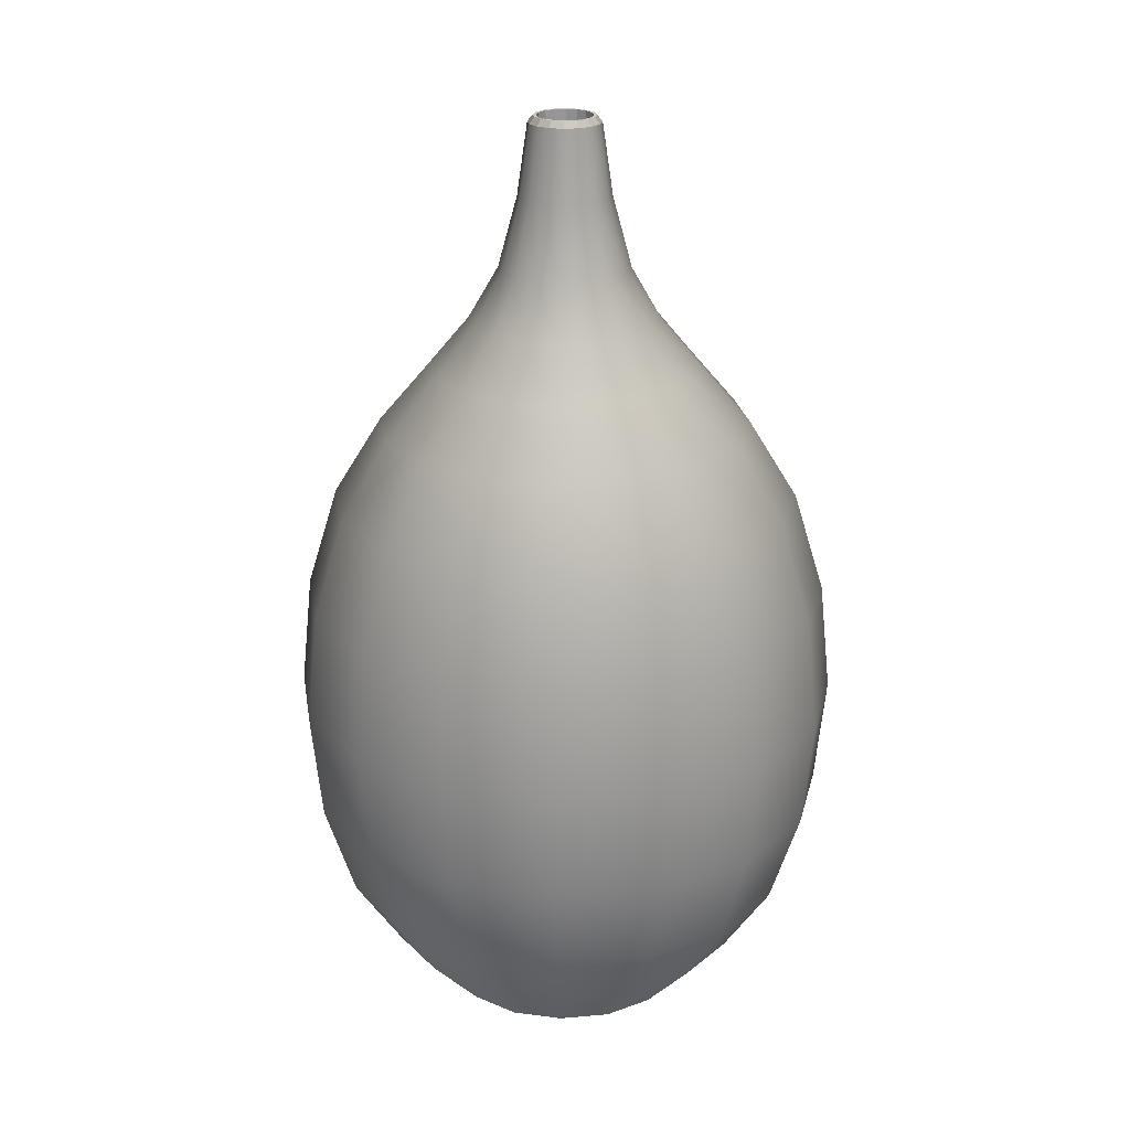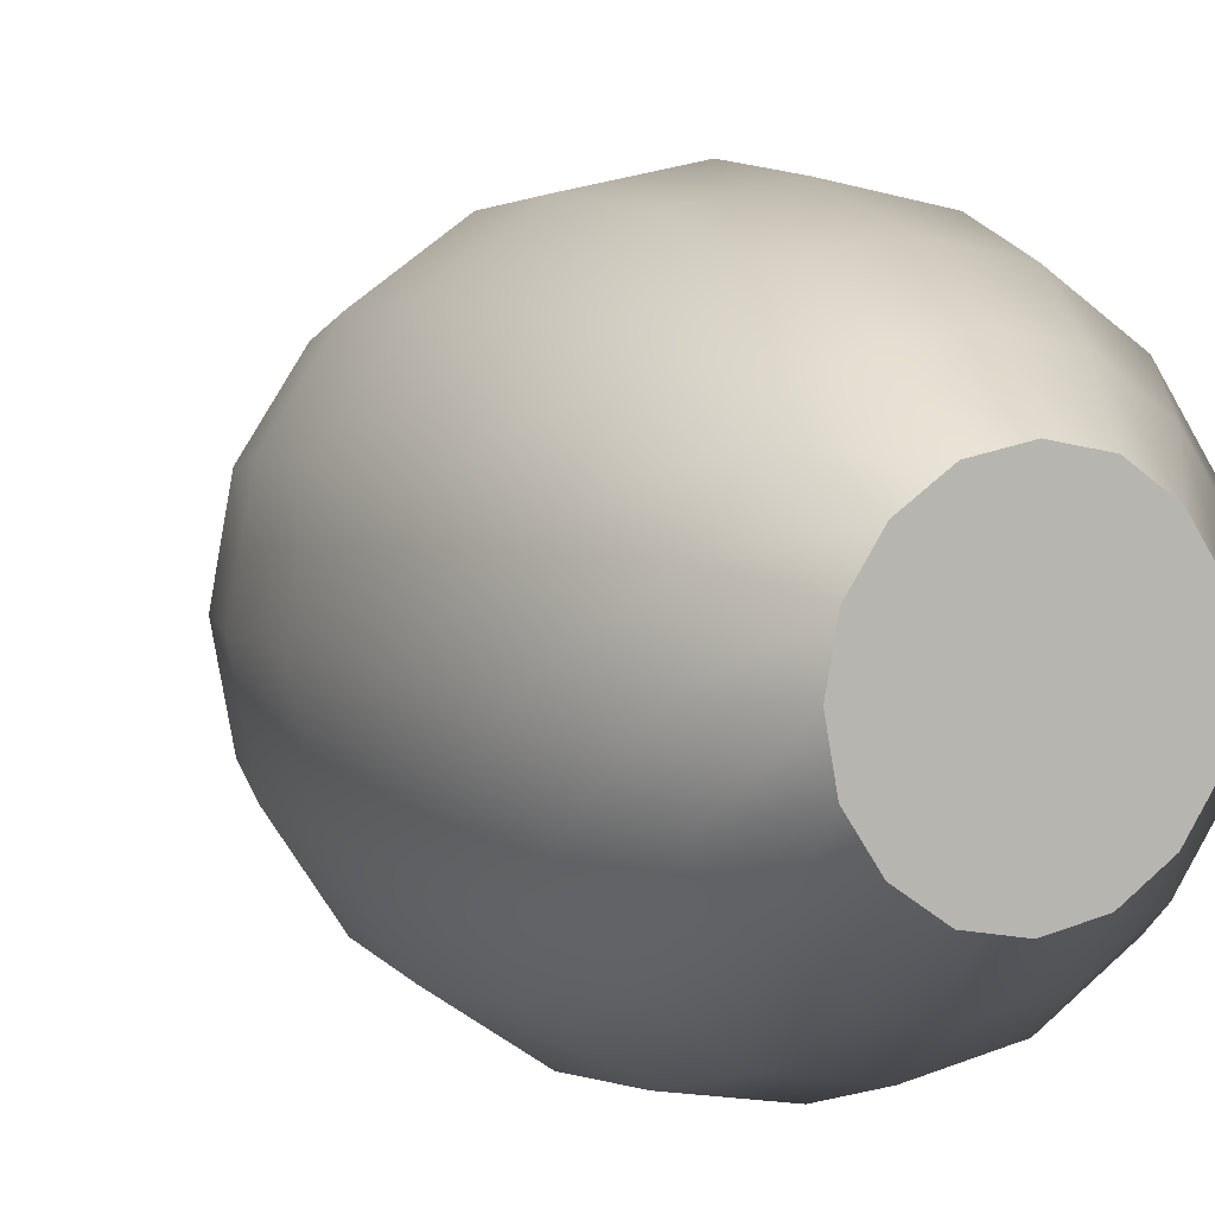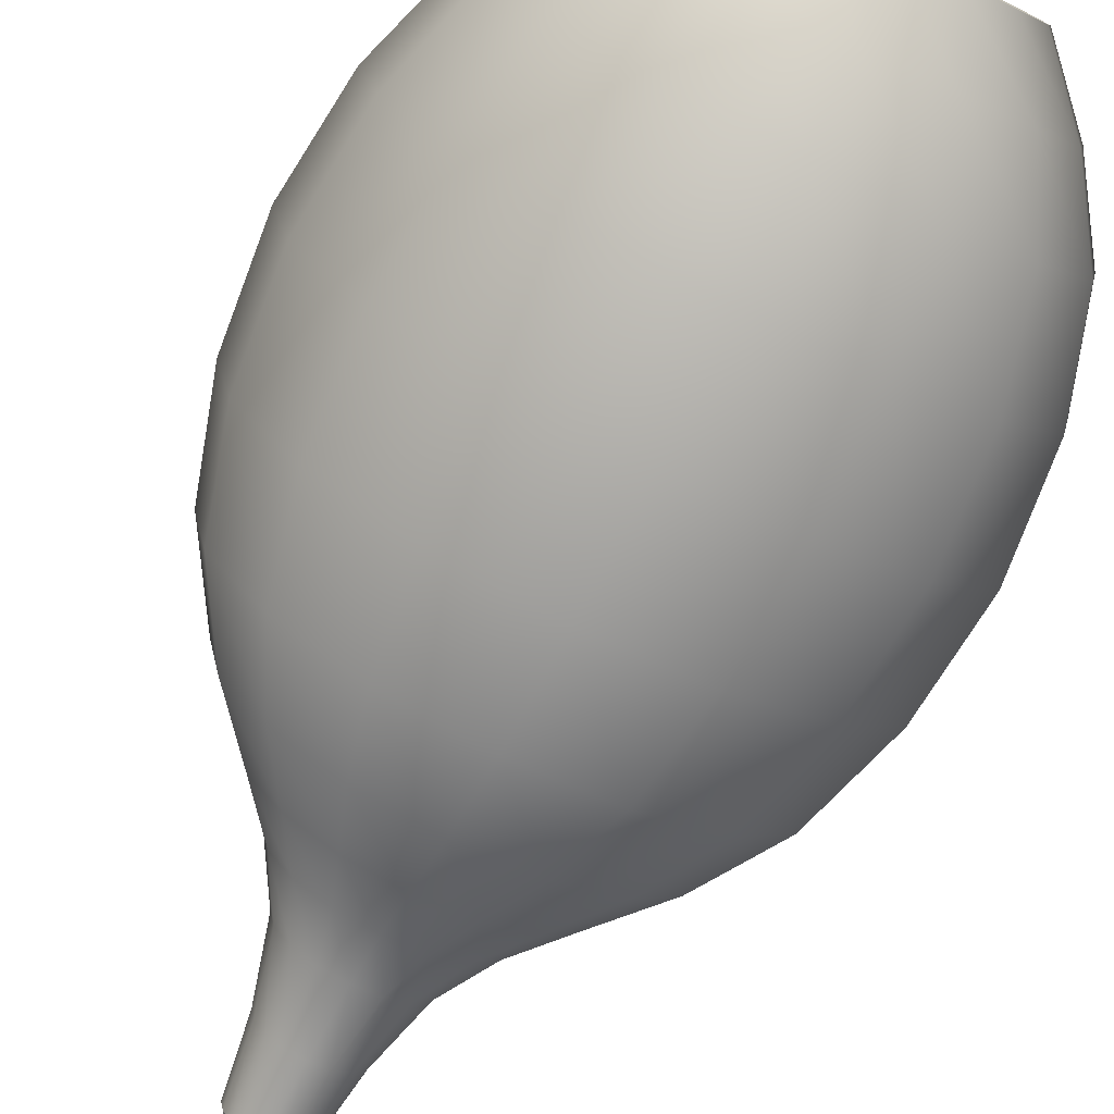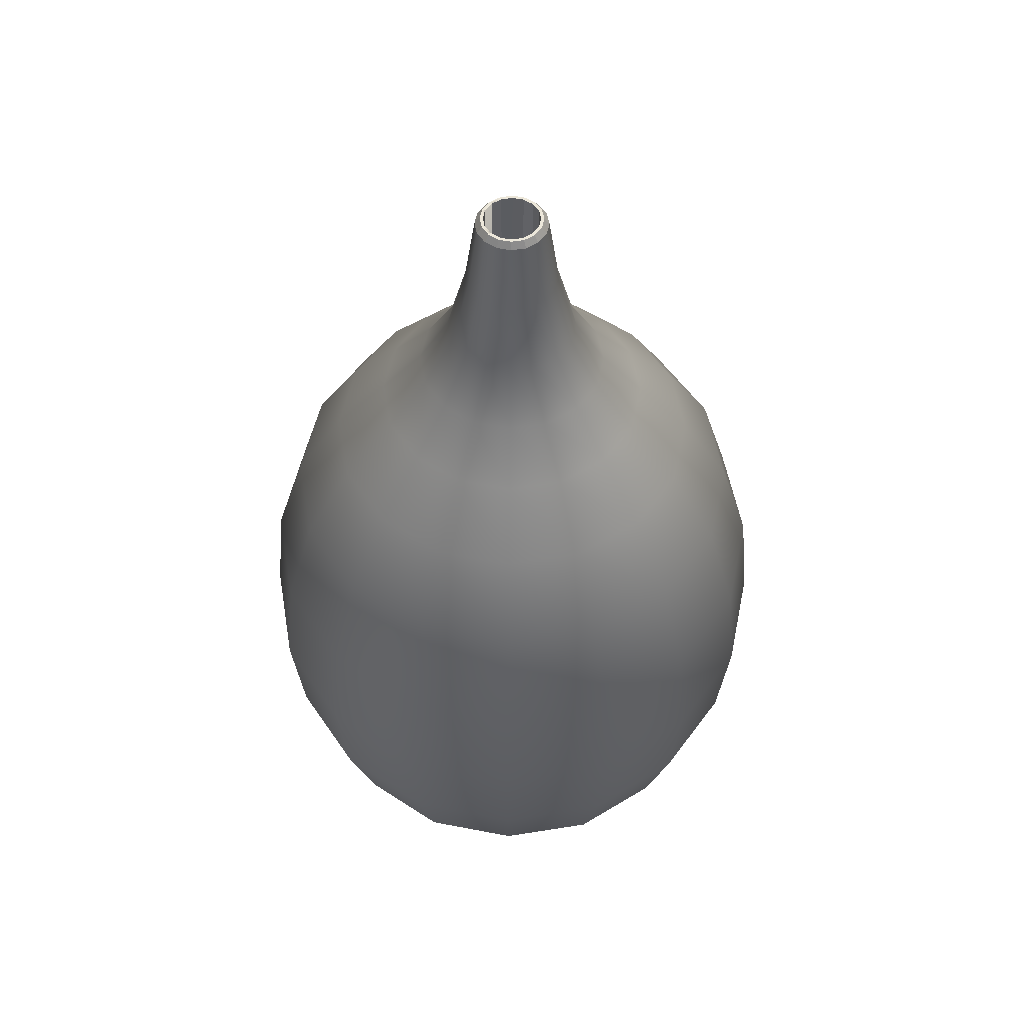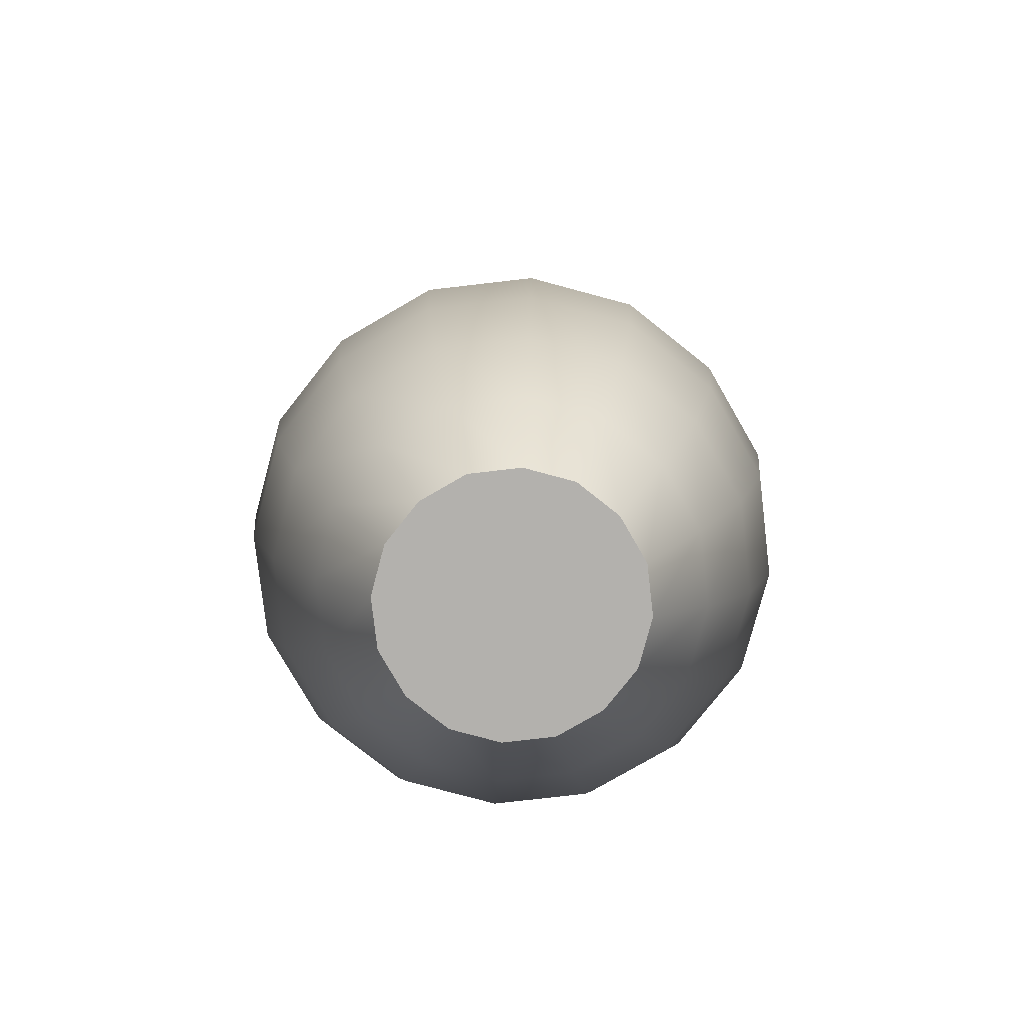
<metadata>
{"format":"obj","ext":"obj","renderer":"f3d","projection":"perspective","resolution":1024,"background":"white","views":[{"elev":22.3,"azim":137.0,"up":"+Y"},{"elev":6.0,"azim":-28.5,"up":"+Z"},{"elev":-76.8,"azim":-26.5,"up":"+Z"},{"elev":52.7,"azim":-134.0,"up":"+Y"},{"elev":-79.2,"azim":85.8,"up":"+Y"}]}
</metadata>
<code>
v  3.451 0.549 6.802
v  3.454 0.5308 6.803
v  3.454 0.5308 6.798
v  3.452 0.549 6.798
v  3.449 0.549 6.805
v  3.458 0.5129 6.805
v  3.459 0.5129 6.798
v  3.451 0.5308 6.806
v  3.458 0.5129 6.792
v  3.454 0.5308 6.794
v  3.451 0.549 6.795
v  3.451 0.5308 6.79
v  3.454 0.5129 6.786
v  3.465 0.4999 6.789
v  3.46 0.4999 6.781
v  3.474 0.4878 6.785
v  3.467 0.4999 6.798
v  3.467 0.4878 6.774
v  3.477 0.4878 6.798
v  3.486 0.4727 6.78
v  3.476 0.4727 6.765
v  3.465 0.4999 6.807
v  3.474 0.4878 6.811
v  3.49 0.4727 6.798
v  3.46 0.4999 6.815
v  3.454 0.5129 6.81
v  3.467 0.4878 6.822
v  3.486 0.4727 6.816
v  3.476 0.4727 6.832
v  3.498 0.4531 6.821
v  3.502 0.4531 6.798
v  3.485 0.4531 6.84
v  3.505 0.4277 6.824
v  3.51 0.4277 6.798
v  3.498 0.4531 6.775
v  3.505 0.4277 6.772
v  3.512 0.3999 6.798
v  3.507 0.3999 6.771
v  3.49 0.4277 6.751
v  3.492 0.3999 6.749
v  3.485 0.4531 6.756
v  3.49 0.3726 6.751
v  3.505 0.3726 6.772
v  3.484 0.3485 6.756
v  3.498 0.3485 6.775
v  3.51 0.3726 6.798
v  3.476 0.3305 6.765
v  3.502 0.3485 6.798
v  3.486 0.3305 6.78
v  3.507 0.3999 6.825
v  3.505 0.3726 6.824
v  3.498 0.3485 6.821
v  3.49 0.3305 6.798
v  3.473 0.3154 6.786
v  3.466 0.3154 6.775
v  3.486 0.3305 6.816
v  3.475 0.3154 6.798
v  3.49 0.3726 6.846
v  3.484 0.3485 6.84
v  3.473 0.3154 6.811
v  3.476 0.3305 6.832
v  3.466 0.3154 6.821
v  3.492 0.3999 6.848
v  3.49 0.4277 6.846
v  3.449 0.549 6.792
v  3.449 0.5129 6.783
v  3.447 0.5308 6.787
v  3.452 0.4999 6.776
v  3.443 0.5129 6.782
v  3.443 0.4999 6.774
v  3.446 0.549 6.79
v  3.443 0.5308 6.786
v  3.436 0.5129 6.783
v  3.433 0.4999 6.776
v  3.443 0.4878 6.764
v  3.429 0.4878 6.766
v  3.426 0.4999 6.781
v  3.418 0.4878 6.774
v  3.438 0.5308 6.787
v  3.431 0.5129 6.786
v  3.439 0.549 6.79
v  3.443 0.549 6.789
v  3.434 0.5308 6.79
v  3.436 0.549 6.792
v  3.409 0.4727 6.765
v  3.424 0.4727 6.754
v  3.401 0.4531 6.756
v  3.42 0.4531 6.743
v  3.443 0.4727 6.751
v  3.395 0.4277 6.751
v  3.443 0.4531 6.739
v  3.417 0.4277 6.736
v  3.456 0.4878 6.766
v  3.461 0.4727 6.754
v  3.465 0.4531 6.743
v  3.468 0.4277 6.736
v  3.443 0.4277 6.731
v  3.469 0.3999 6.733
v  3.443 0.3999 6.728
v  3.416 0.3999 6.733
v  3.443 0.3726 6.731
v  3.417 0.3726 6.736
v  3.393 0.3999 6.749
v  3.395 0.3726 6.751
v  3.401 0.3485 6.756
v  3.42 0.3485 6.743
v  3.409 0.3305 6.765
v  3.443 0.3485 6.739
v  3.425 0.3305 6.754
v  3.419 0.3154 6.775
v  3.43 0.3154 6.768
v  3.443 0.3305 6.751
v  3.468 0.3726 6.736
v  3.465 0.3485 6.743
v  3.461 0.3305 6.754
v  3.443 0.3154 6.765
v  3.455 0.3154 6.768
v  3.427 0.5129 6.792
v  3.432 0.5308 6.794
v  3.42 0.4999 6.789
v  3.426 0.5129 6.798
v  3.418 0.4999 6.798
v  3.434 0.549 6.795
v  3.431 0.5308 6.798
v  3.427 0.5129 6.805
v  3.42 0.4999 6.807
v  3.408 0.4878 6.798
v  3.411 0.4878 6.811
v  3.426 0.4999 6.815
v  3.418 0.4878 6.822
v  3.432 0.5308 6.803
v  3.431 0.5129 6.81
v  3.434 0.549 6.802
v  3.433 0.549 6.798
v  3.434 0.5308 6.806
v  3.436 0.549 6.805
v  3.409 0.4727 6.832
v  3.399 0.4727 6.816
v  3.401 0.4531 6.84
v  3.388 0.4531 6.821
v  3.395 0.4727 6.798
v  3.395 0.4277 6.846
v  3.383 0.4531 6.798
v  3.38 0.4277 6.824
v  3.411 0.4878 6.785
v  3.399 0.4727 6.78
v  3.388 0.4531 6.775
v  3.38 0.4277 6.772
v  3.376 0.4277 6.798
v  3.378 0.3999 6.771
v  3.373 0.3999 6.798
v  3.378 0.3999 6.825
v  3.376 0.3726 6.798
v  3.38 0.3726 6.824
v  3.393 0.3999 6.848
v  3.395 0.3726 6.846
v  3.401 0.3485 6.84
v  3.388 0.3485 6.821
v  3.409 0.3305 6.832
v  3.383 0.3485 6.798
v  3.399 0.3305 6.816
v  3.419 0.3154 6.821
v  3.412 0.3154 6.811
v  3.395 0.3305 6.798
v  3.38 0.3726 6.772
v  3.388 0.3485 6.775
v  3.399 0.3305 6.78
v  3.41 0.3154 6.798
v  3.412 0.3154 6.786
v  3.436 0.5129 6.814
v  3.438 0.5308 6.809
v  3.433 0.4999 6.821
v  3.443 0.5129 6.815
v  3.443 0.4999 6.822
v  3.439 0.549 6.807
v  3.443 0.5308 6.81
v  3.449 0.5129 6.814
v  3.452 0.4999 6.821
v  3.443 0.4878 6.832
v  3.456 0.4878 6.83
v  3.447 0.5308 6.809
v  3.446 0.549 6.807
v  3.443 0.549 6.807
v  3.461 0.4727 6.842
v  3.465 0.4531 6.853
v  3.443 0.4727 6.845
v  3.443 0.4531 6.857
v  3.468 0.4277 6.86
v  3.429 0.4878 6.83
v  3.424 0.4727 6.842
v  3.42 0.4531 6.853
v  3.417 0.4277 6.86
v  3.443 0.4277 6.865
v  3.416 0.3999 6.863
v  3.443 0.3999 6.868
v  3.469 0.3999 6.863
v  3.443 0.3726 6.865
v  3.468 0.3726 6.86
v  3.465 0.3485 6.853
v  3.443 0.3485 6.857
v  3.461 0.3305 6.842
v  3.455 0.3154 6.829
v  3.443 0.3305 6.845
v  3.417 0.3726 6.86
v  3.42 0.3485 6.853
v  3.425 0.3305 6.842
v  3.443 0.3154 6.831
v  3.43 0.3154 6.829
v  3.443 0.3154 6.798
v  3.45 0.5506 6.798
v  3.45 0.5506 6.801
v  3.45 0.5506 6.795
v  3.448 0.5506 6.793
v  3.446 0.5506 6.791
v  3.443 0.5506 6.79
v  3.44 0.5506 6.791
v  3.437 0.5506 6.793
v  3.435 0.5506 6.795
v  3.435 0.5506 6.798
v  3.435 0.5506 6.801
v  3.437 0.5506 6.804
v  3.44 0.5506 6.805
v  3.443 0.5506 6.806
v  3.446 0.5506 6.805
v  3.448 0.5506 6.804
v  3.45 0.5506 6.798
v  3.449 0.5506 6.801
v  3.448 0.5506 6.803
v  3.449 0.5506 6.795
v  3.448 0.5506 6.793
v  3.445 0.5506 6.792
v  3.443 0.5506 6.791
v  3.44 0.5506 6.792
v  3.438 0.5506 6.793
v  3.436 0.5506 6.795
v  3.435 0.5506 6.798
v  3.436 0.5506 6.801
v  3.438 0.5506 6.803
v  3.44 0.5506 6.805
v  3.443 0.5506 6.805
v  3.445 0.5506 6.805
v  3.45 0.4494 6.798
v  3.449 0.4494 6.801
v  3.449 0.4494 6.795
v  3.448 0.4494 6.793
v  3.445 0.4494 6.792
v  3.443 0.4494 6.791
v  3.44 0.4494 6.792
v  3.438 0.4494 6.793
v  3.436 0.4494 6.795
v  3.435 0.4494 6.798
v  3.436 0.4494 6.801
v  3.438 0.4494 6.803
v  3.44 0.4494 6.805
v  3.443 0.4494 6.805
v  3.445 0.4494 6.805
v  3.448 0.4494 6.803
g vase_006
f 1 2 3
f 3 4 1
f 2 1 5
f 2 6 7
f 7 3 2
f 6 2 8
f 5 8 2
f 9 10 3
f 3 7 9
f 4 3 10
f 10 11 4
f 11 10 12
f 10 9 13
f 13 12 10
f 14 9 7
f 9 14 15
f 15 13 9
f 16 14 17
f 7 17 14
f 14 16 18
f 18 15 14
f 17 19 16
f 20 16 19
f 16 20 21
f 21 18 16
f 6 22 17
f 17 7 6
f 19 17 22
f 22 23 19
f 24 19 23
f 19 24 20
f 23 22 25
f 22 6 26
f 26 25 22
f 8 26 6
f 25 27 23
f 23 28 24
f 28 23 27
f 27 29 28
f 28 30 31
f 31 24 28
f 30 28 29
f 29 32 30
f 30 33 34
f 34 31 30
f 33 30 32
f 24 31 35
f 36 35 31
f 31 34 36
f 37 34 33
f 38 36 34
f 34 37 38
f 35 36 39
f 36 38 40
f 40 39 36
f 35 20 24
f 20 35 41
f 39 41 35
f 41 21 20
f 42 40 38
f 43 38 37
f 38 43 42
f 44 42 43
f 45 43 46
f 37 46 43
f 43 45 44
f 47 44 45
f 46 48 45
f 49 45 48
f 45 49 47
f 50 51 46
f 46 37 50
f 48 46 51
f 51 52 48
f 53 48 52
f 48 53 49
f 54 49 53
f 49 54 55
f 55 47 49
f 52 56 53
f 57 53 56
f 53 57 54
f 52 51 58
f 58 59 52
f 56 52 59
f 56 60 57
f 60 56 61
f 59 61 56
f 61 62 60
f 63 58 51
f 64 63 50
f 51 50 63
f 50 33 64
f 32 64 33
f 33 50 37
f 12 65 11
f 66 67 12
f 12 13 66
f 68 66 13
f 67 66 69
f 66 68 70
f 70 69 66
f 65 12 67
f 67 71 65
f 71 67 72
f 69 72 67
f 72 69 73
f 74 73 69
f 69 70 74
f 75 70 68
f 76 74 70
f 70 75 76
f 73 74 77
f 74 76 78
f 78 77 74
f 73 79 72
f 79 73 80
f 77 80 73
f 79 81 82
f 82 72 79
f 81 79 83
f 80 83 79
f 83 84 81
f 72 82 71
f 85 78 76
f 76 86 85
f 87 85 86
f 88 86 89
f 86 76 75
f 75 89 86
f 86 88 87
f 90 87 88
f 89 91 88
f 92 88 91
f 88 92 90
f 93 94 89
f 89 75 93
f 91 89 94
f 68 93 75
f 93 68 15
f 15 18 93
f 94 93 18
f 95 94 21
f 18 21 94
f 94 95 91
f 21 41 95
f 96 95 41
f 95 96 97
f 97 91 95
f 41 39 96
f 98 96 39
f 96 98 99
f 99 97 96
f 100 92 97
f 97 99 100
f 91 97 92
f 101 99 98
f 102 100 99
f 99 101 102
f 92 100 103
f 100 102 104
f 104 103 100
f 103 90 92
f 105 104 102
f 106 102 101
f 102 106 105
f 107 105 106
f 101 108 106
f 109 106 108
f 106 109 107
f 110 107 109
f 111 109 112
f 108 112 109
f 109 111 110
f 113 114 108
f 108 101 113
f 112 108 114
f 114 115 112
f 116 112 115
f 112 116 111
f 114 113 42
f 42 44 114
f 115 114 44
f 117 115 47
f 44 47 115
f 115 117 116
f 47 55 117
f 40 42 113
f 39 40 98
f 113 98 40
f 98 113 101
f 13 15 68
f 118 119 83
f 83 80 118
f 120 118 80
f 119 118 121
f 118 120 122
f 122 121 118
f 84 83 119
f 119 123 84
f 123 119 124
f 121 124 119
f 124 121 125
f 126 125 121
f 121 122 126
f 127 122 120
f 128 126 122
f 122 127 128
f 125 126 129
f 126 128 130
f 130 129 126
f 125 131 124
f 131 125 132
f 129 132 125
f 131 133 134
f 134 124 131
f 133 131 135
f 132 135 131
f 135 136 133
f 124 134 123
f 137 130 128
f 128 138 137
f 139 137 138
f 140 138 141
f 138 128 127
f 127 141 138
f 138 140 139
f 142 139 140
f 141 143 140
f 144 140 143
f 140 144 142
f 145 146 141
f 141 127 145
f 143 141 146
f 120 145 127
f 145 120 77
f 77 78 145
f 146 145 78
f 147 146 85
f 78 85 146
f 146 147 143
f 85 87 147
f 148 147 87
f 147 148 149
f 149 143 147
f 87 90 148
f 150 148 90
f 148 150 151
f 151 149 148
f 152 144 149
f 149 151 152
f 143 149 144
f 153 151 150
f 154 152 151
f 151 153 154
f 144 152 155
f 152 154 156
f 156 155 152
f 155 142 144
f 157 156 154
f 158 154 153
f 154 158 157
f 159 157 158
f 153 160 158
f 161 158 160
f 158 161 159
f 162 159 161
f 163 161 164
f 160 164 161
f 161 163 162
f 165 166 160
f 160 153 165
f 164 160 166
f 166 167 164
f 168 164 167
f 164 168 163
f 166 165 104
f 104 105 166
f 167 166 105
f 169 167 107
f 105 107 167
f 167 169 168
f 107 110 169
f 103 104 165
f 90 103 150
f 165 150 103
f 150 165 153
f 80 77 120
f 170 171 135
f 135 132 170
f 172 170 132
f 171 170 173
f 170 172 174
f 174 173 170
f 136 135 171
f 171 175 136
f 175 171 176
f 173 176 171
f 176 173 177
f 178 177 173
f 173 174 178
f 179 174 172
f 180 178 174
f 174 179 180
f 177 178 25
f 178 180 27
f 27 25 178
f 177 181 176
f 181 177 26
f 25 26 177
f 181 182 183
f 183 176 181
f 182 181 8
f 26 8 181
f 8 5 182
f 176 183 175
f 29 27 180
f 180 184 29
f 32 29 184
f 185 184 186
f 184 180 179
f 179 186 184
f 184 185 32
f 64 32 185
f 186 187 185
f 188 185 187
f 185 188 64
f 189 190 186
f 186 179 189
f 187 186 190
f 172 189 179
f 189 172 129
f 129 130 189
f 190 189 130
f 191 190 137
f 130 137 190
f 190 191 187
f 137 139 191
f 192 191 139
f 191 192 193
f 193 187 191
f 139 142 192
f 194 192 142
f 192 194 195
f 195 193 192
f 196 188 193
f 193 195 196
f 187 193 188
f 197 195 194
f 198 196 195
f 195 197 198
f 188 196 63
f 196 198 58
f 58 63 196
f 63 64 188
f 59 58 198
f 199 198 197
f 198 199 59
f 61 59 199
f 197 200 199
f 201 199 200
f 199 201 61
f 62 61 201
f 202 201 203
f 200 203 201
f 201 202 62
f 204 205 200
f 200 197 204
f 203 200 205
f 205 206 203
f 207 203 206
f 203 207 202
f 205 204 156
f 156 157 205
f 206 205 157
f 208 206 159
f 157 159 206
f 206 208 207
f 159 162 208
f 155 156 204
f 142 155 194
f 204 194 155
f 194 204 197
f 132 129 172
f 60 62 209
f 209 57 60
f 62 202 207
f 207 209 62
f 209 207 208
f 208 162 209
f 162 163 168
f 168 209 162
f 209 168 169
f 169 110 209
f 110 111 116
f 116 209 110
f 209 116 117
f 117 55 209
f 55 54 57
f 57 209 55
f 210 211 1
f 1 4 210
f 212 210 4
f 4 11 212
f 213 212 11
f 11 65 213
f 214 213 65
f 65 71 214
f 215 214 71
f 71 82 215
f 216 215 82
f 82 81 216
f 217 216 81
f 81 84 217
f 218 217 84
f 84 123 218
f 219 218 123
f 123 134 219
f 220 219 134
f 134 133 220
f 221 220 133
f 133 136 221
f 222 221 136
f 136 175 222
f 223 222 175
f 175 183 223
f 224 223 183
f 183 182 224
f 225 224 182
f 182 5 225
f 211 225 5
f 5 1 211
f 226 227 211
f 211 210 226
f 227 228 225
f 225 211 227
f 229 226 210
f 210 212 229
f 230 229 212
f 212 213 230
f 231 230 213
f 213 214 231
f 232 231 214
f 214 215 232
f 233 232 215
f 215 216 233
f 234 233 216
f 216 217 234
f 235 234 217
f 217 218 235
f 236 235 218
f 218 219 236
f 237 236 219
f 219 220 237
f 238 237 220
f 220 221 238
f 239 238 221
f 221 222 239
f 240 239 222
f 222 223 240
f 241 240 223
f 223 224 241
f 228 241 224
f 224 225 228
f 242 243 227
f 227 226 242
f 244 242 226
f 226 229 244
f 245 244 229
f 229 230 245
f 246 245 230
f 230 231 246
f 247 246 231
f 231 232 247
f 248 247 232
f 232 233 248
f 249 248 233
f 233 234 249
f 250 249 234
f 234 235 250
f 251 250 235
f 235 236 251
f 252 251 236
f 236 237 252
f 253 252 237
f 237 238 253
f 254 253 238
f 238 239 254
f 255 254 239
f 239 240 255
f 256 255 240
f 240 241 256
f 257 256 241
f 241 228 257
f 243 257 228
f 228 227 243

</code>
